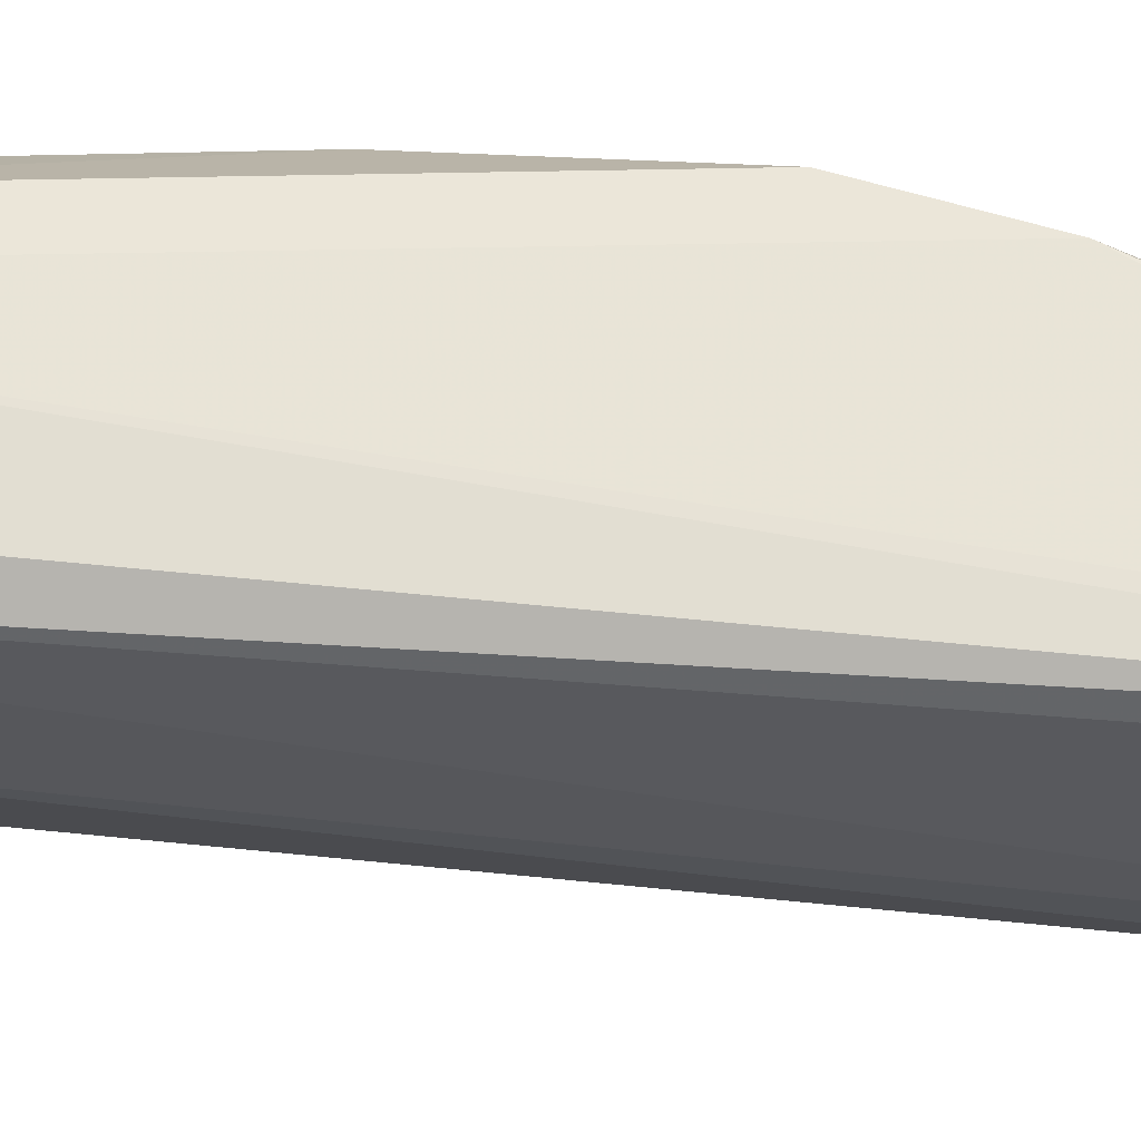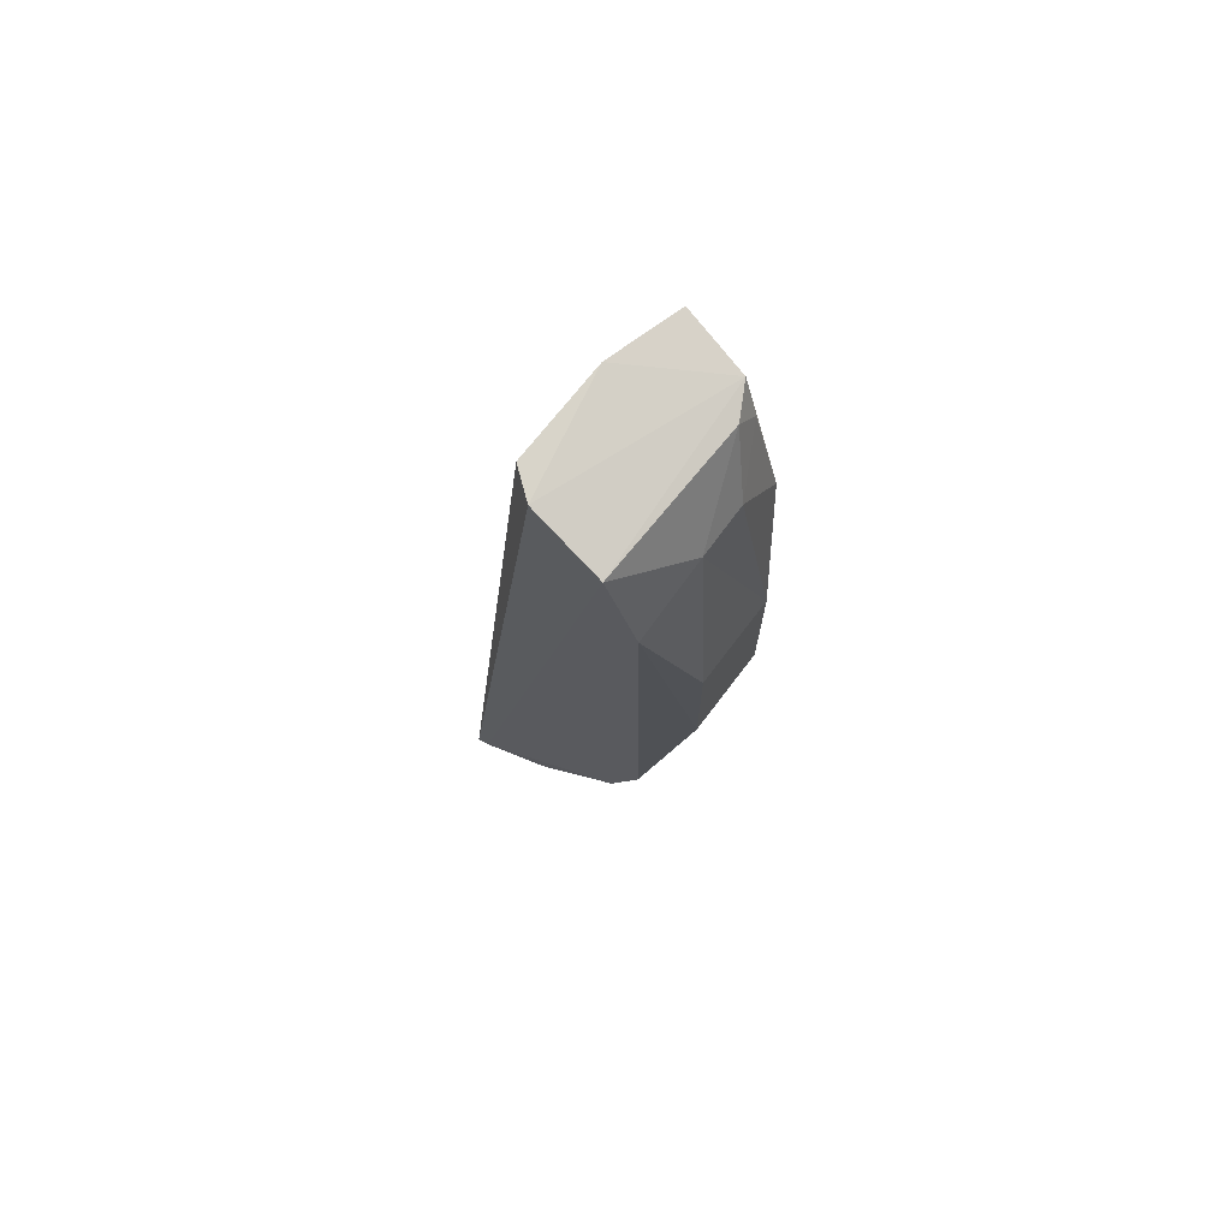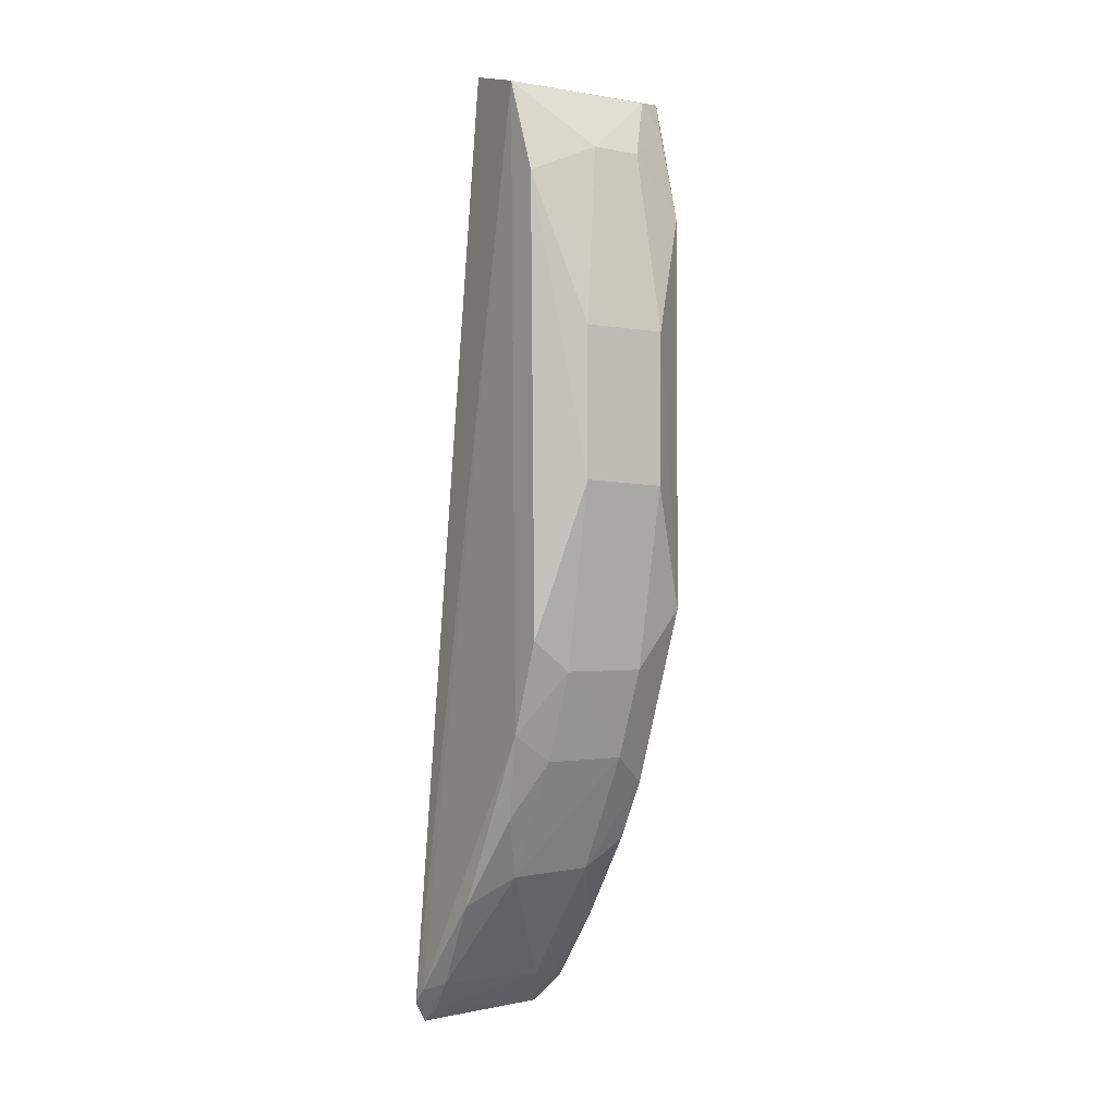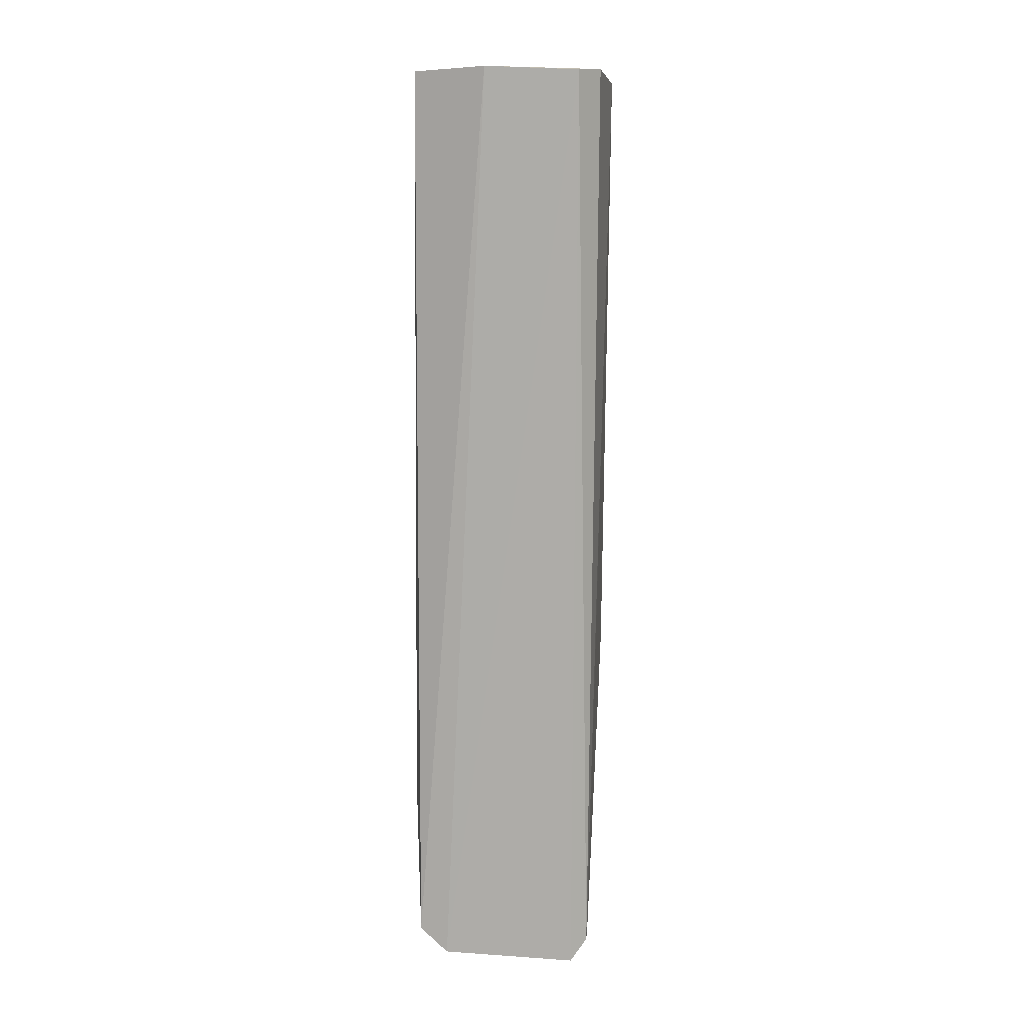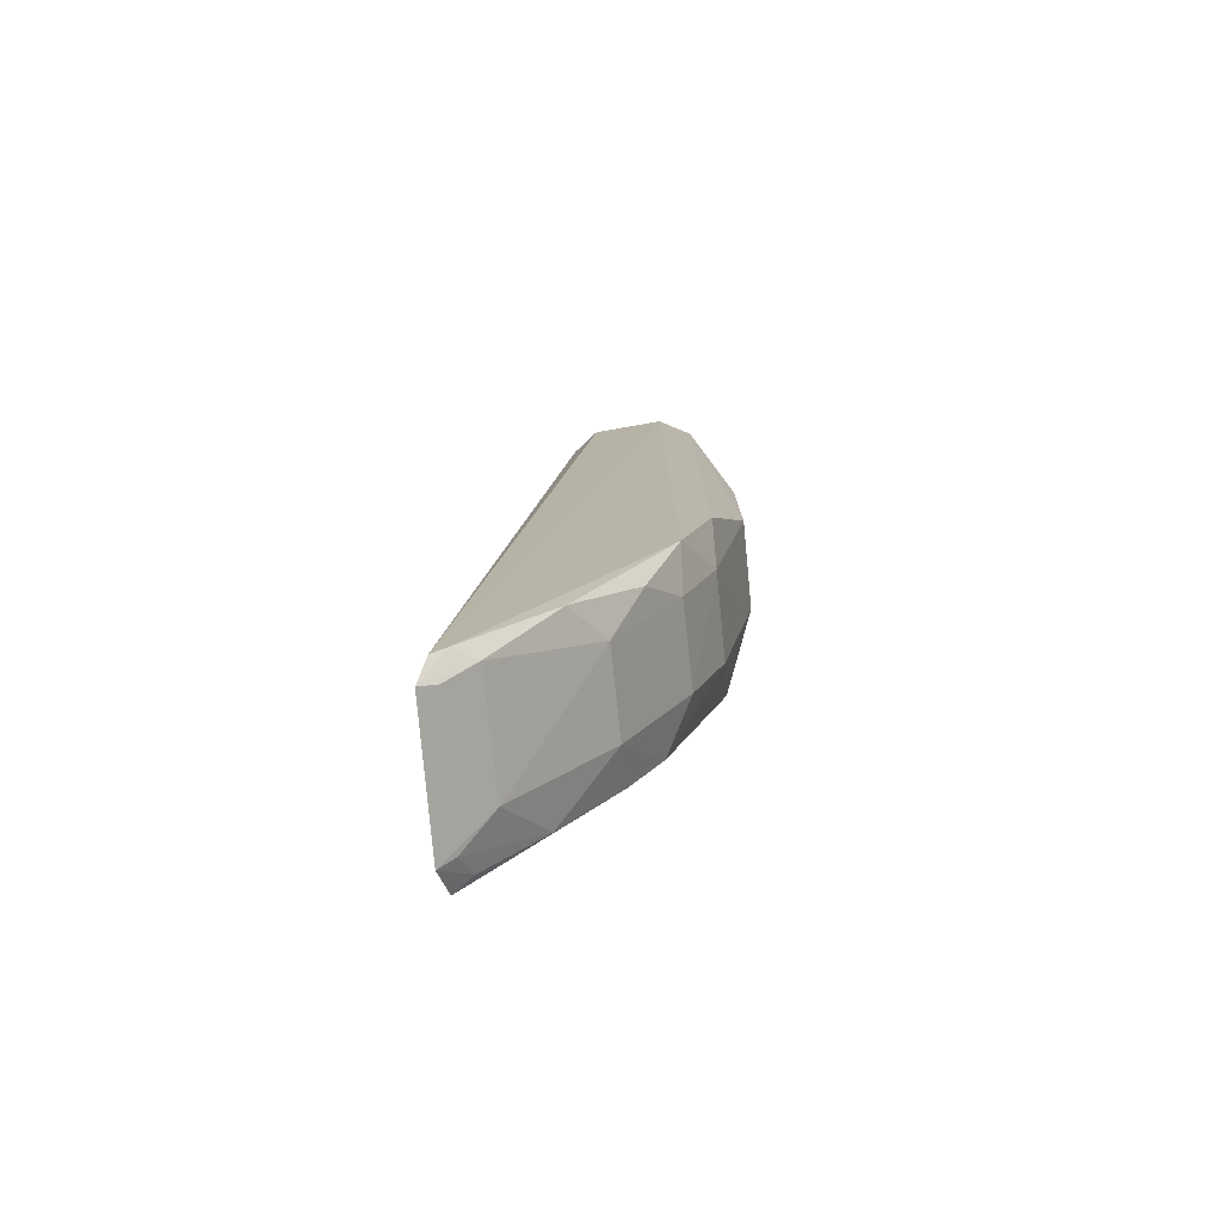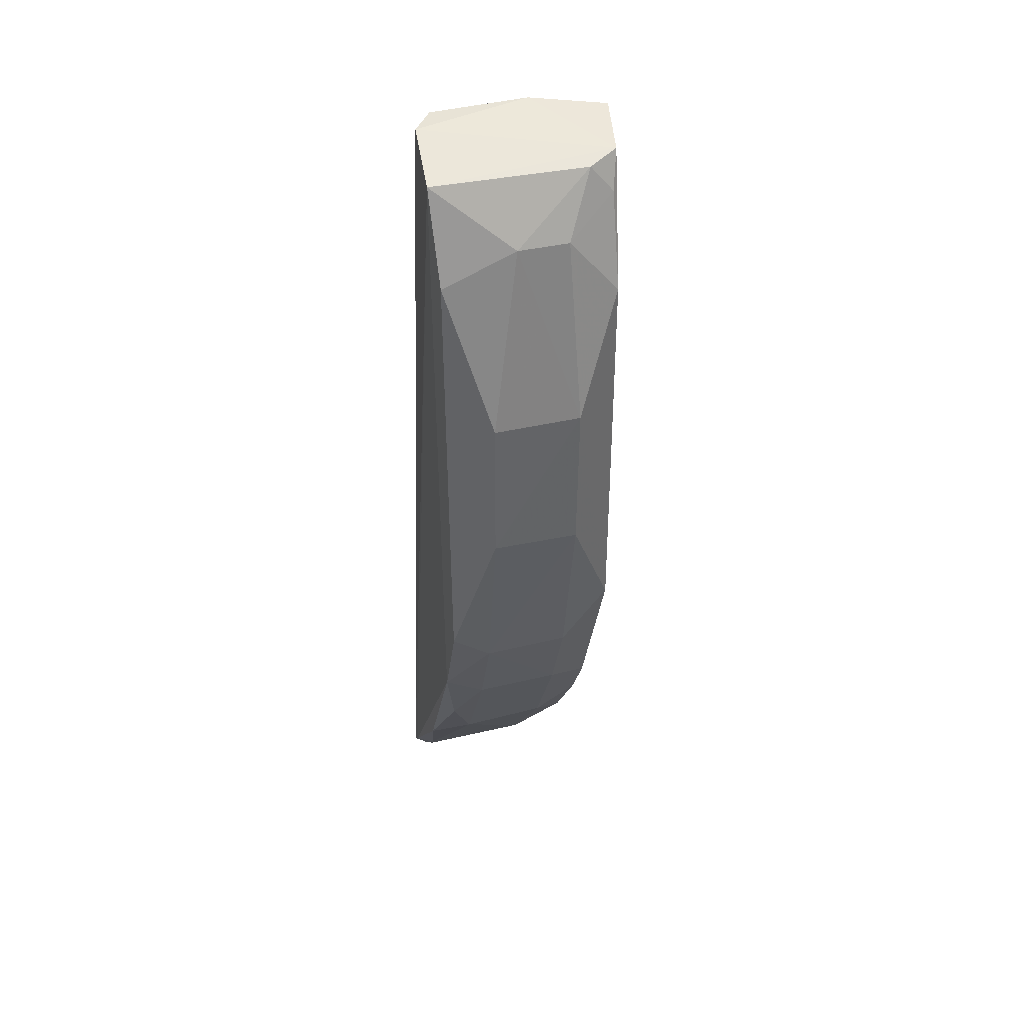
<metadata>
{"format":"obj","ext":"obj","renderer":"f3d","projection":"perspective","resolution":1024,"background":"white","views":[{"elev":62.0,"azim":-90.8,"up":"+Z"},{"elev":72.7,"azim":38.0,"up":"+Y"},{"elev":-0.9,"azim":56.1,"up":"+Y"},{"elev":17.9,"azim":-83.5,"up":"+Y"},{"elev":-76.0,"azim":6.5,"up":"+Y"},{"elev":39.9,"azim":74.0,"up":"+Y"}]}
</metadata>
<code>
v 0.06761 0.02666 0.1747
v 0.07051 -0.01909 0.1743
v 0.07315 0.006285 0.1636
v 0.06088 0.02808 0.1579
v 0.05104 -0.05319 0.1731
v 0.06786 0.02658 0.1616
v 0.07326 0.006342 0.171
v 0.05187 -0.05126 0.1745
v 0.06235 -0.03679 0.1598
v 0.07021 0.01639 0.1597
v 0.06147 0.02837 0.174
v 0.07021 0.01893 0.1745
v 0.07334 -0.006156 0.171
v 0.06512 -0.03404 0.1732
v 0.06796 -0.02684 0.1745
v 0.05113 -0.0507 0.1588
v 0.07028 0.02147 0.1639
v 0.06639 0.02707 0.159
v 0.07026 -0.01658 0.1596
v 0.05922 0.02848 0.1724
v 0.06002 -0.0418 0.1743
v 0.05309 -0.05002 0.1746
v 0.05473 -0.04936 0.1638
v 0.06787 0.02414 0.1596
v 0.07041 0.02154 0.1683
v 0.05933 0.02871 0.1642
v 0.05521 -0.03779 0.1579
v 0.07321 -0.006428 0.1637
v 0.07028 -0.02163 0.1637
v 0.05065 -0.05279 0.1613
v 0.05475 -0.04925 0.1732
v 0.05749 -0.04421 0.1599
v 0.0624 -0.03905 0.1637
v 0.06512 -0.03165 0.1599
v 0.07038 -0.02166 0.1709
v 0.05239 -0.05201 0.1728
v 0.05271 -0.0497 0.1597
v 0.06247 -0.03929 0.171
v 0.0676 -0.02913 0.1638
v 0.06762 -0.02919 0.1709
v 0.05195 -0.05161 0.1616
f 11 8 1
f 13 3 7
f 13 12 2
f 13 7 12
f 15 12 1
f 15 2 12
f 17 3 10
f 18 10 4
f 18 11 1
f 18 1 6
f 19 4 10
f 19 10 3
f 20 5 8
f 20 8 11
f 21 14 15
f 22 15 1
f 22 1 8
f 22 21 15
f 22 8 5
f 24 17 10
f 24 6 17
f 24 18 6
f 24 10 18
f 25 17 6
f 25 6 1
f 25 1 12
f 25 12 7
f 25 7 3
f 25 3 17
f 26 18 4
f 26 11 18
f 26 20 11
f 26 4 16
f 27 16 4
f 27 4 19
f 27 9 16
f 28 19 3
f 28 3 13
f 29 19 28
f 30 5 20
f 30 26 16
f 30 20 26
f 31 22 5
f 31 21 22
f 32 16 9
f 33 32 9
f 33 23 32
f 34 27 19
f 34 9 27
f 34 19 29
f 34 33 9
f 35 2 15
f 35 13 2
f 35 29 28
f 35 28 13
f 36 30 23
f 36 5 30
f 36 31 5
f 36 23 31
f 37 30 16
f 37 16 32
f 38 14 21
f 38 21 31
f 38 31 23
f 38 23 33
f 39 38 33
f 39 29 35
f 39 34 29
f 39 33 34
f 40 35 15
f 40 15 14
f 40 39 35
f 40 14 38
f 40 38 39
f 41 37 32
f 41 32 23
f 41 23 30
f 41 30 37

</code>
